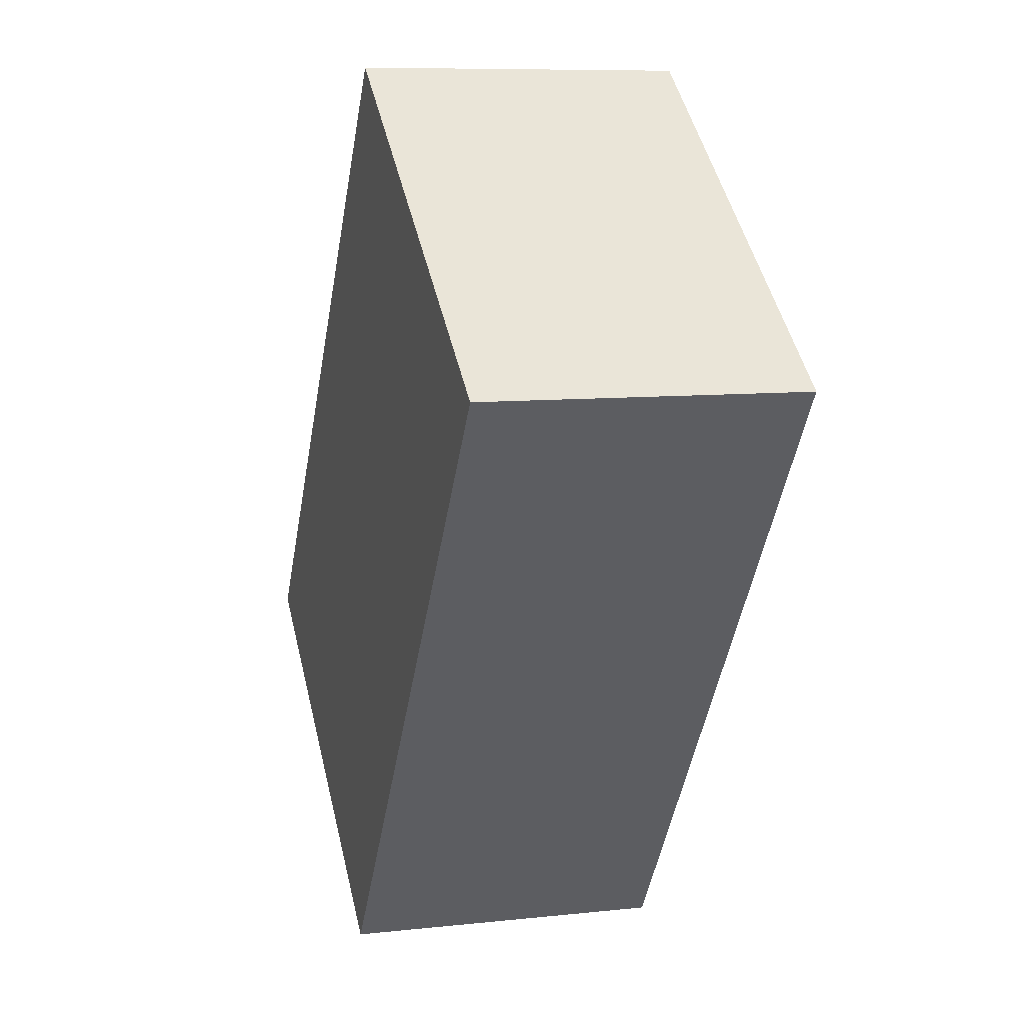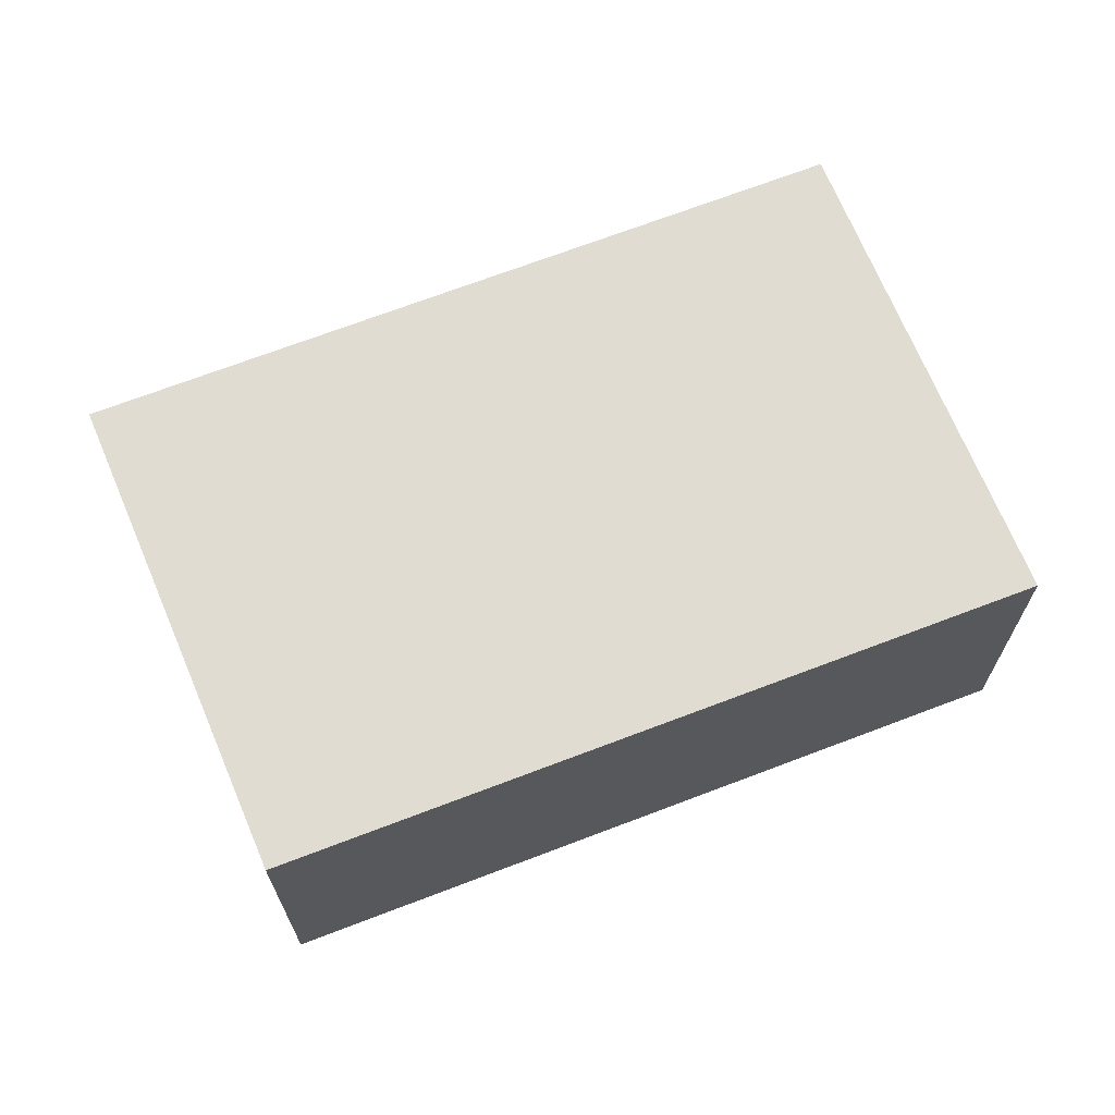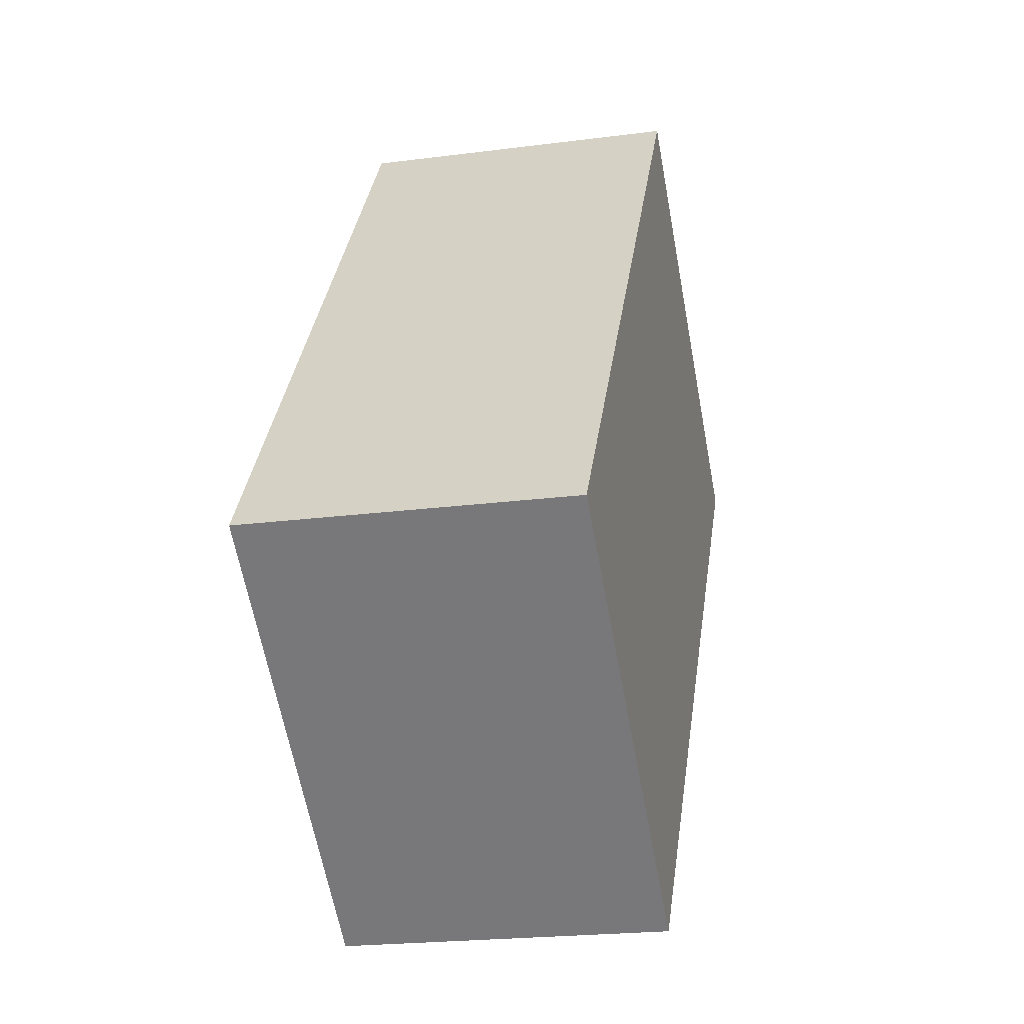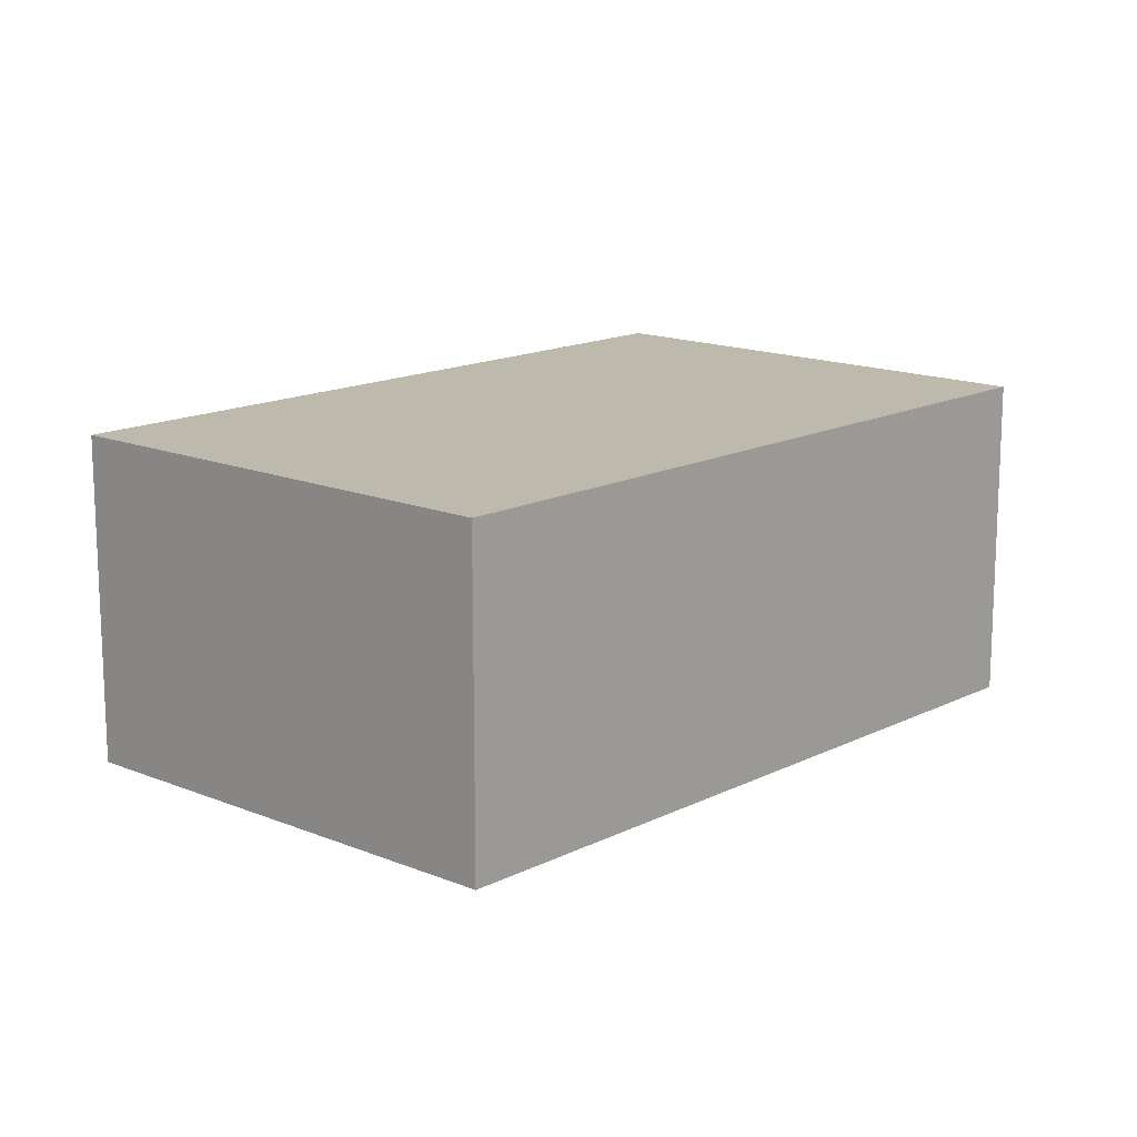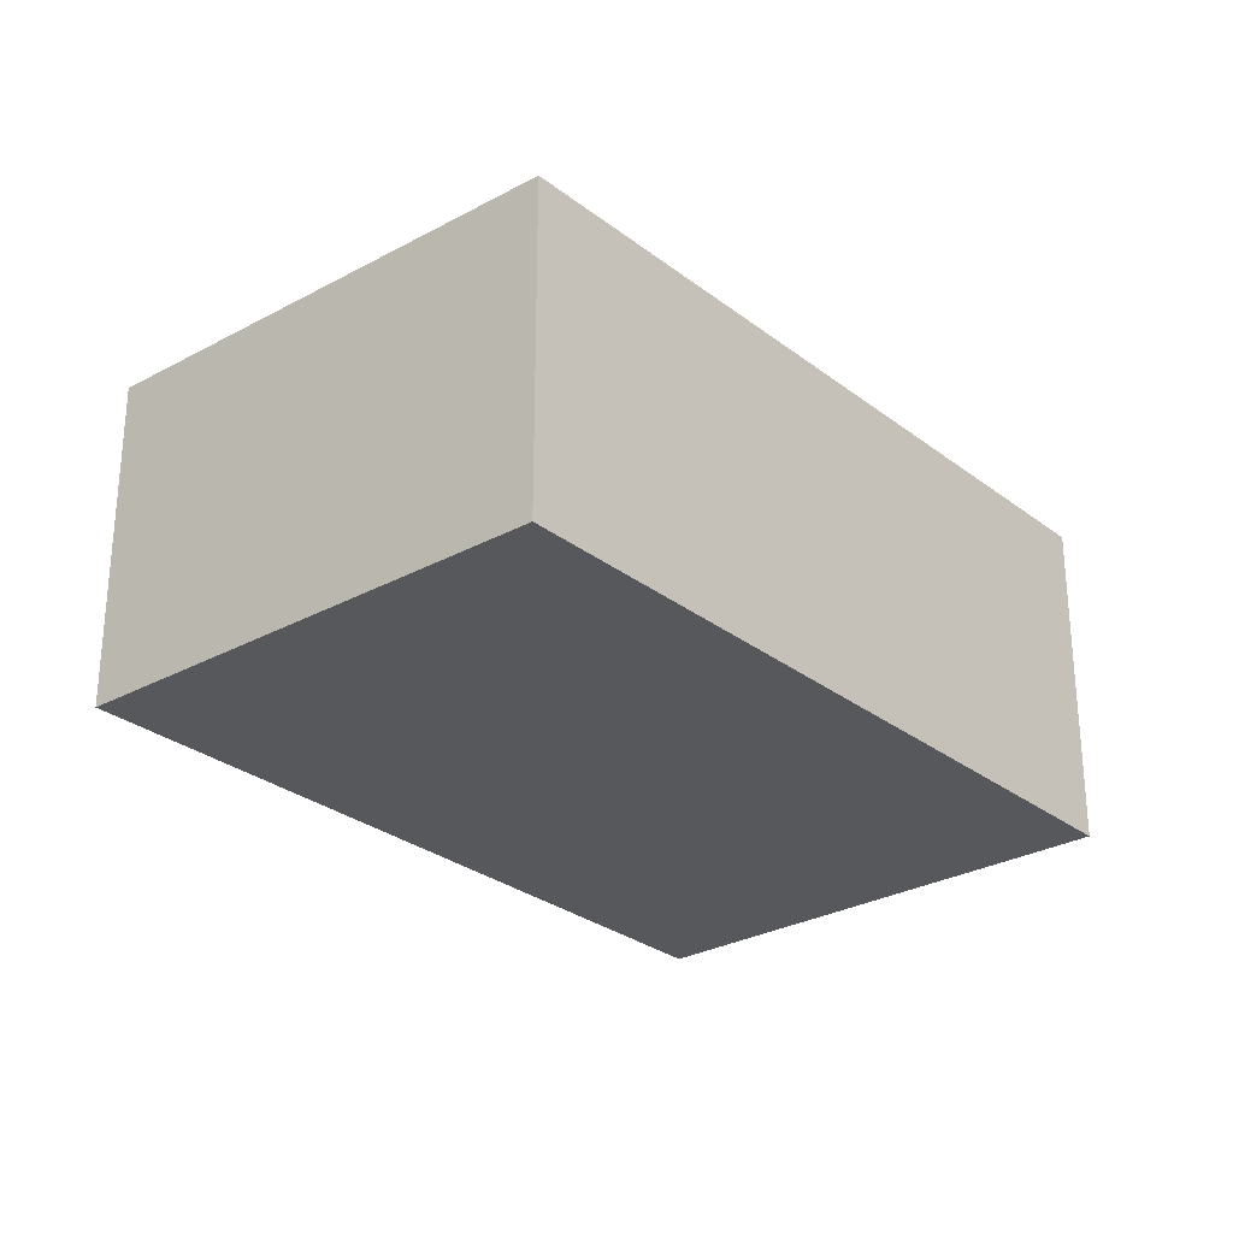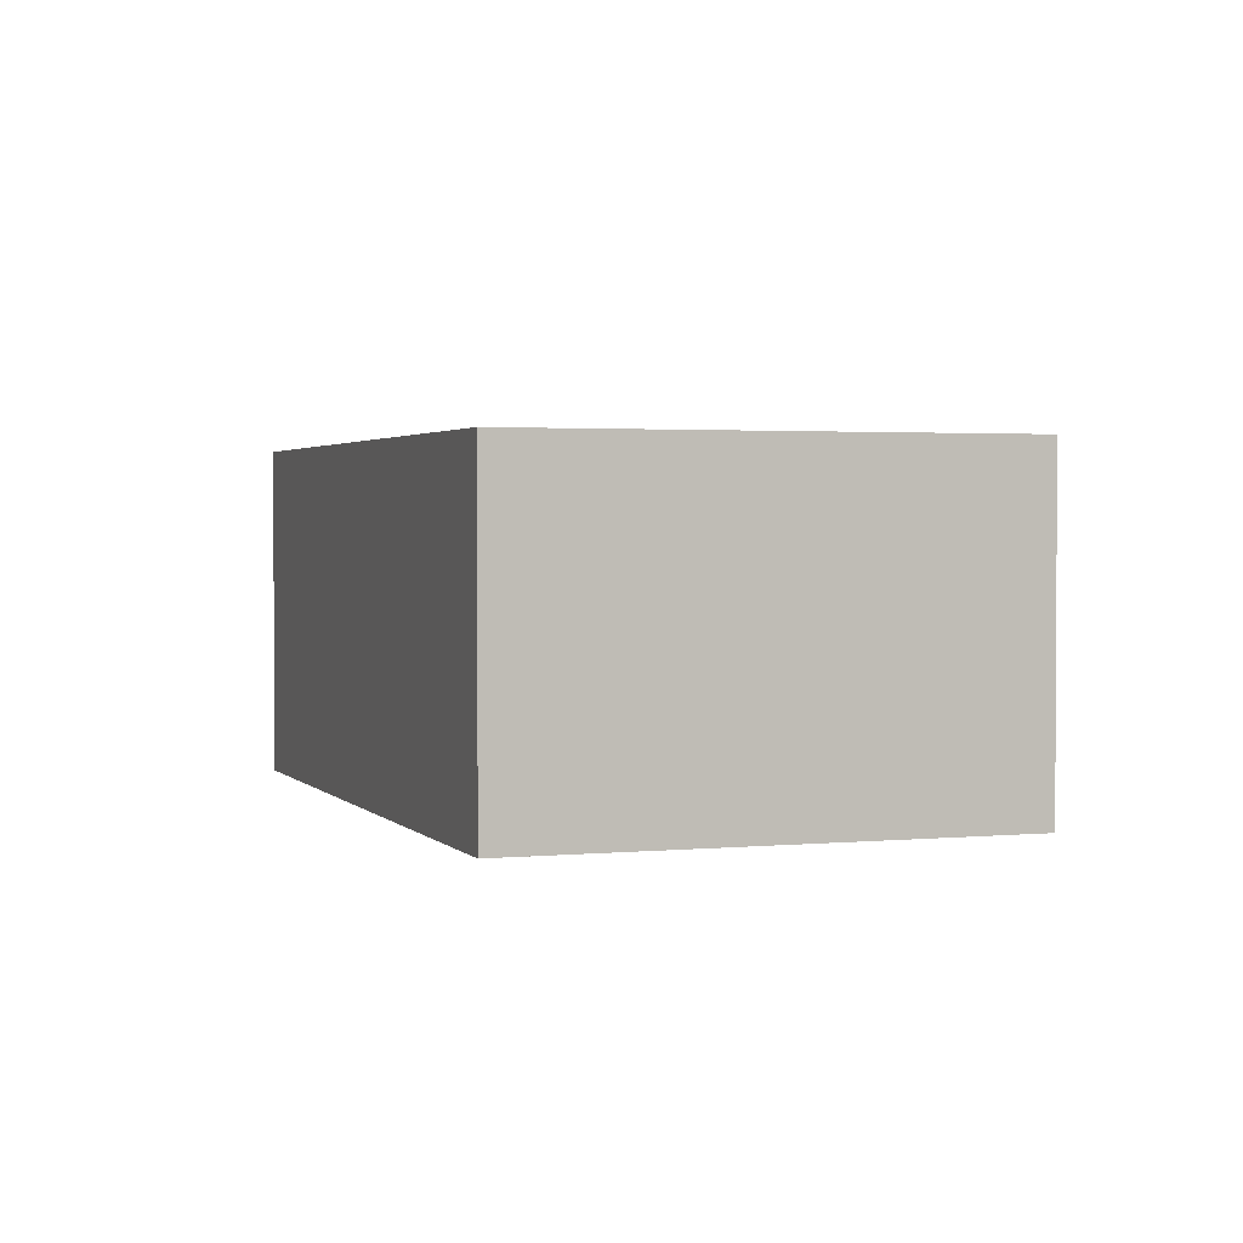
<metadata>
{"format":"obj","ext":"obj","renderer":"f3d","projection":"perspective","resolution":1024,"background":"white","views":[{"elev":8.7,"azim":73.5,"up":"+Z"},{"elev":69.2,"azim":-75.2,"up":"+Y"},{"elev":-21.8,"azim":-77.1,"up":"+Z"},{"elev":15.1,"azim":-101.1,"up":"+Y"},{"elev":-28.6,"azim":-103.1,"up":"+Y"},{"elev":2.1,"azim":17.1,"up":"+Y"}]}
</metadata>
<code>
v  13.33 5.143 5.184
v  2.413 5.143 3.354
v  7.125 5.143 9.904
v  12.01 5.143 3.354
v  6.156 5.143 -4.754
v  0 5.143 3.149e-16
v  6.156 2.911e-16 -4.754
v  0 0 0
v  2.413 -2.054e-16 3.354
v  7.125 -6.064e-16 9.904
v  13.33 -3.174e-16 5.184
v  12.01 -2.054e-16 3.354
g defaultobject
f 1 2 3
f 2 1 4
f 2 4 5
f 2 5 6
f 7 6 5
f 6 7 8
f 8 2 6
f 2 8 3
f 3 8 9
f 3 9 10
f 10 1 3
f 1 10 11
f 4 7 5
f 7 4 1
f 7 1 12
f 12 1 11
f 12 8 7
f 8 12 9
f 9 12 10
f 10 12 11

</code>
